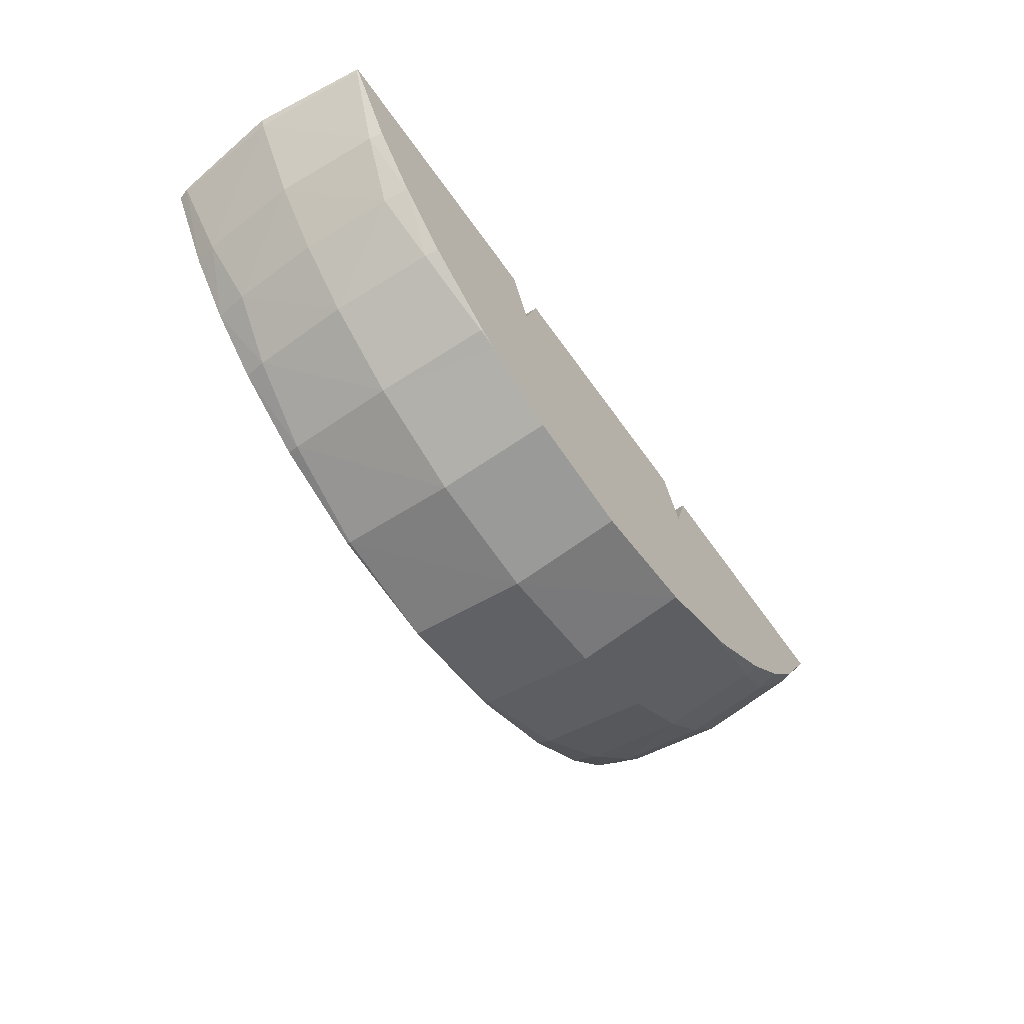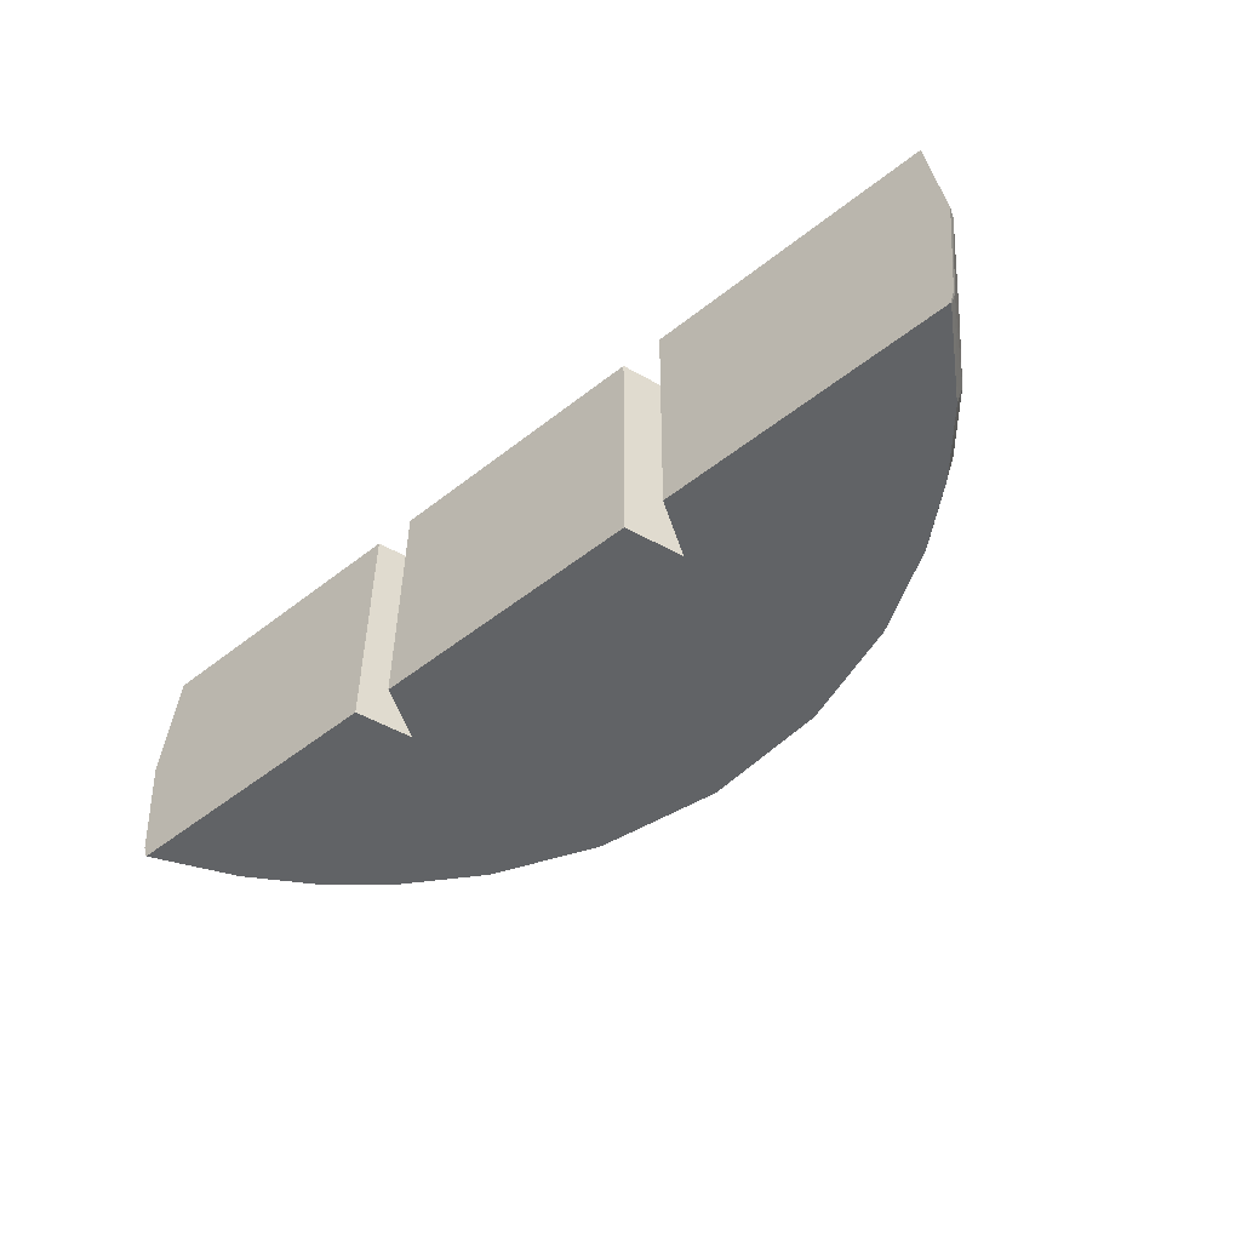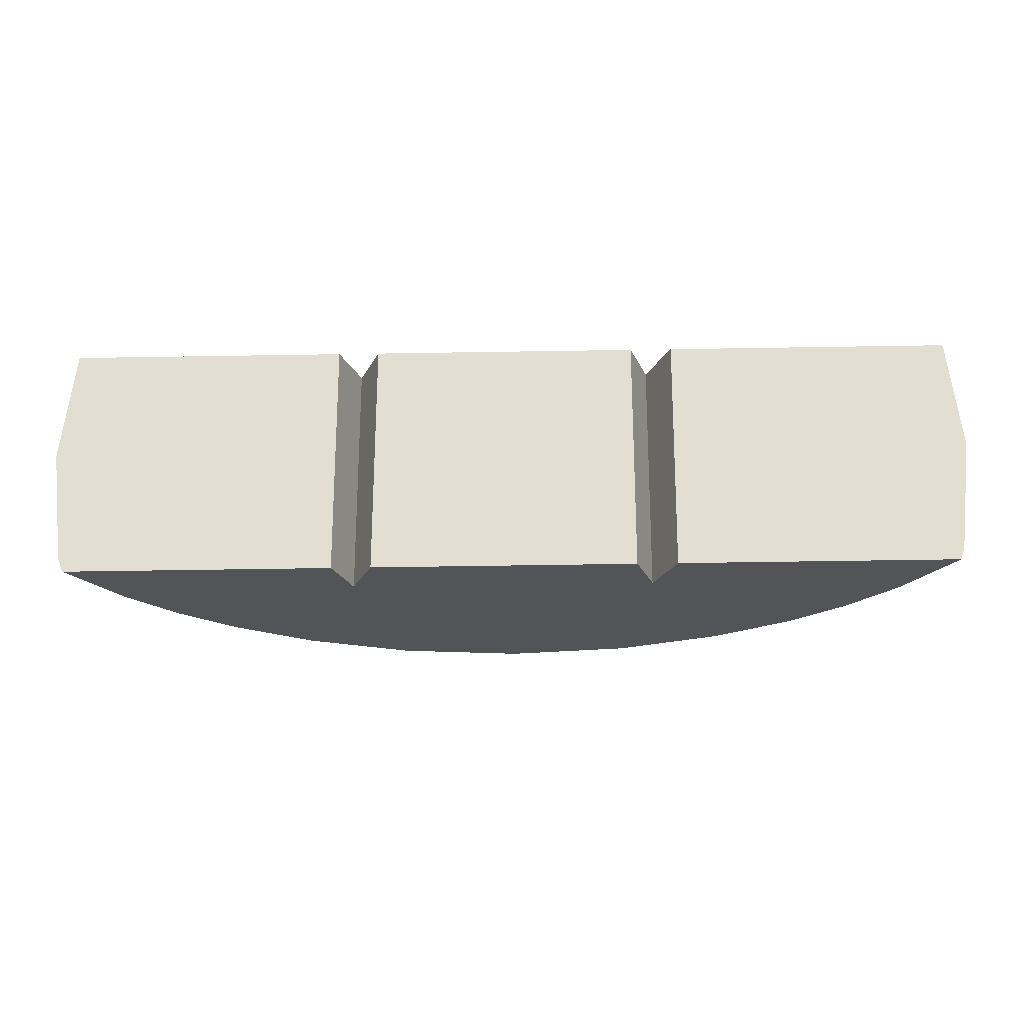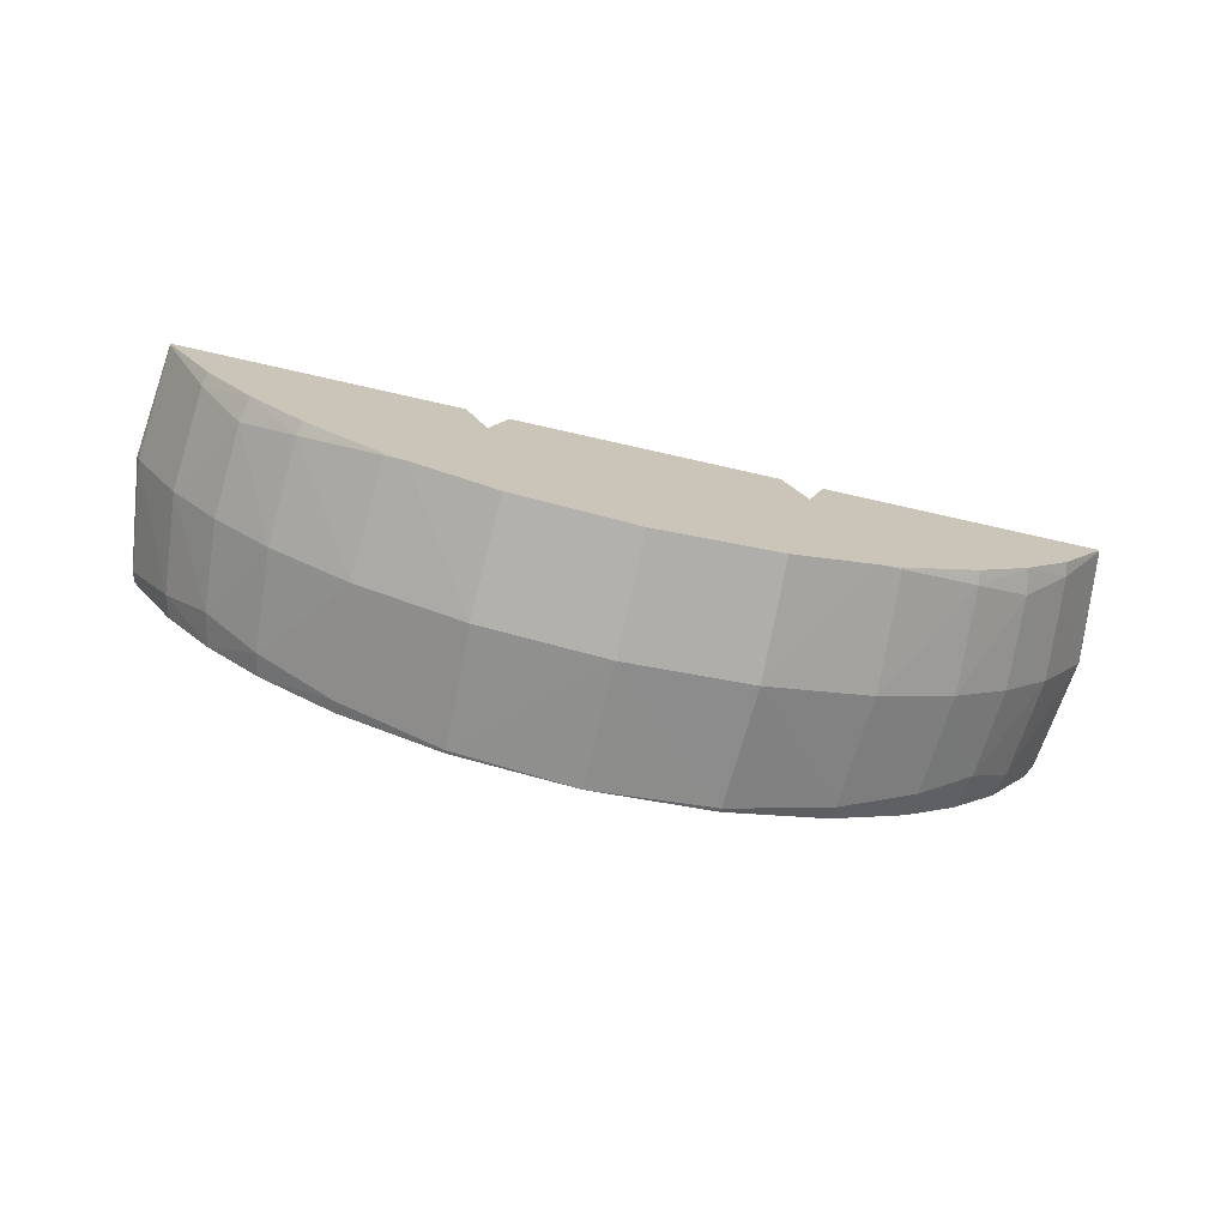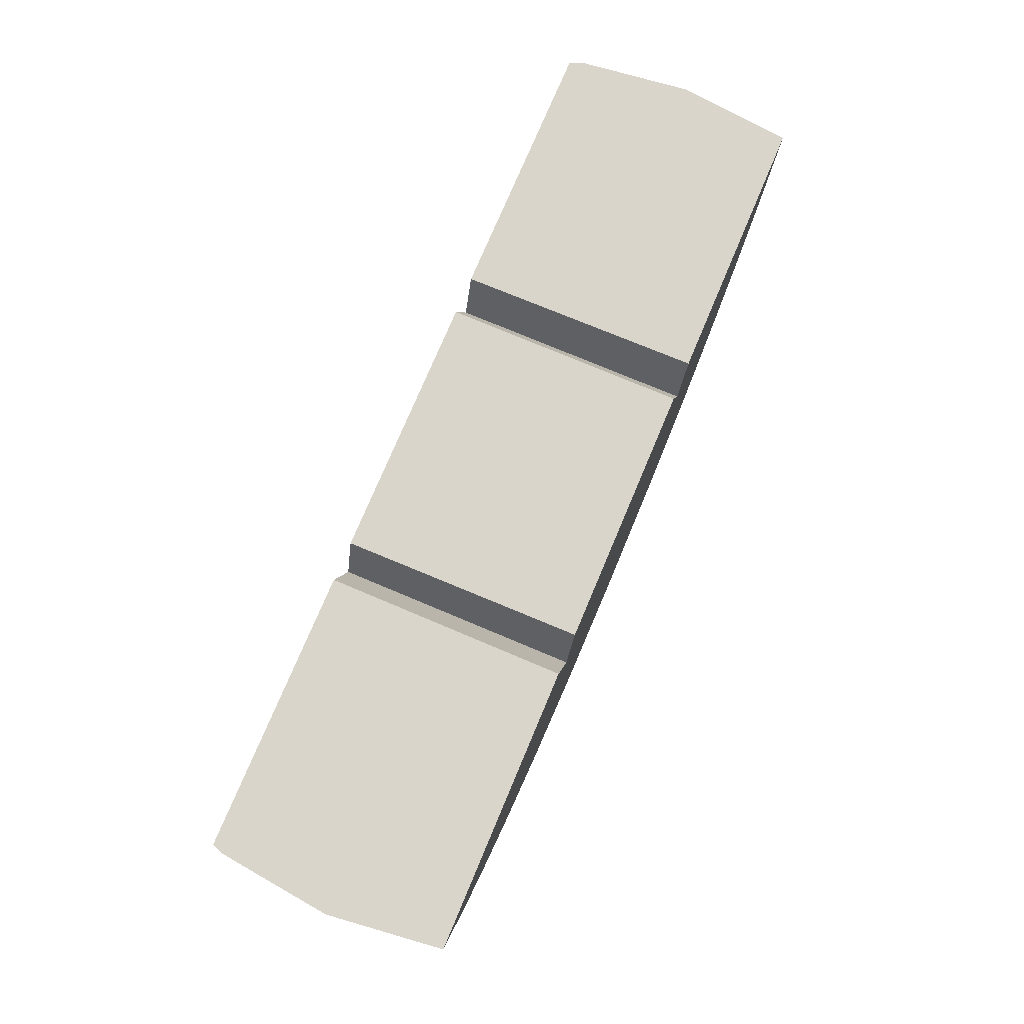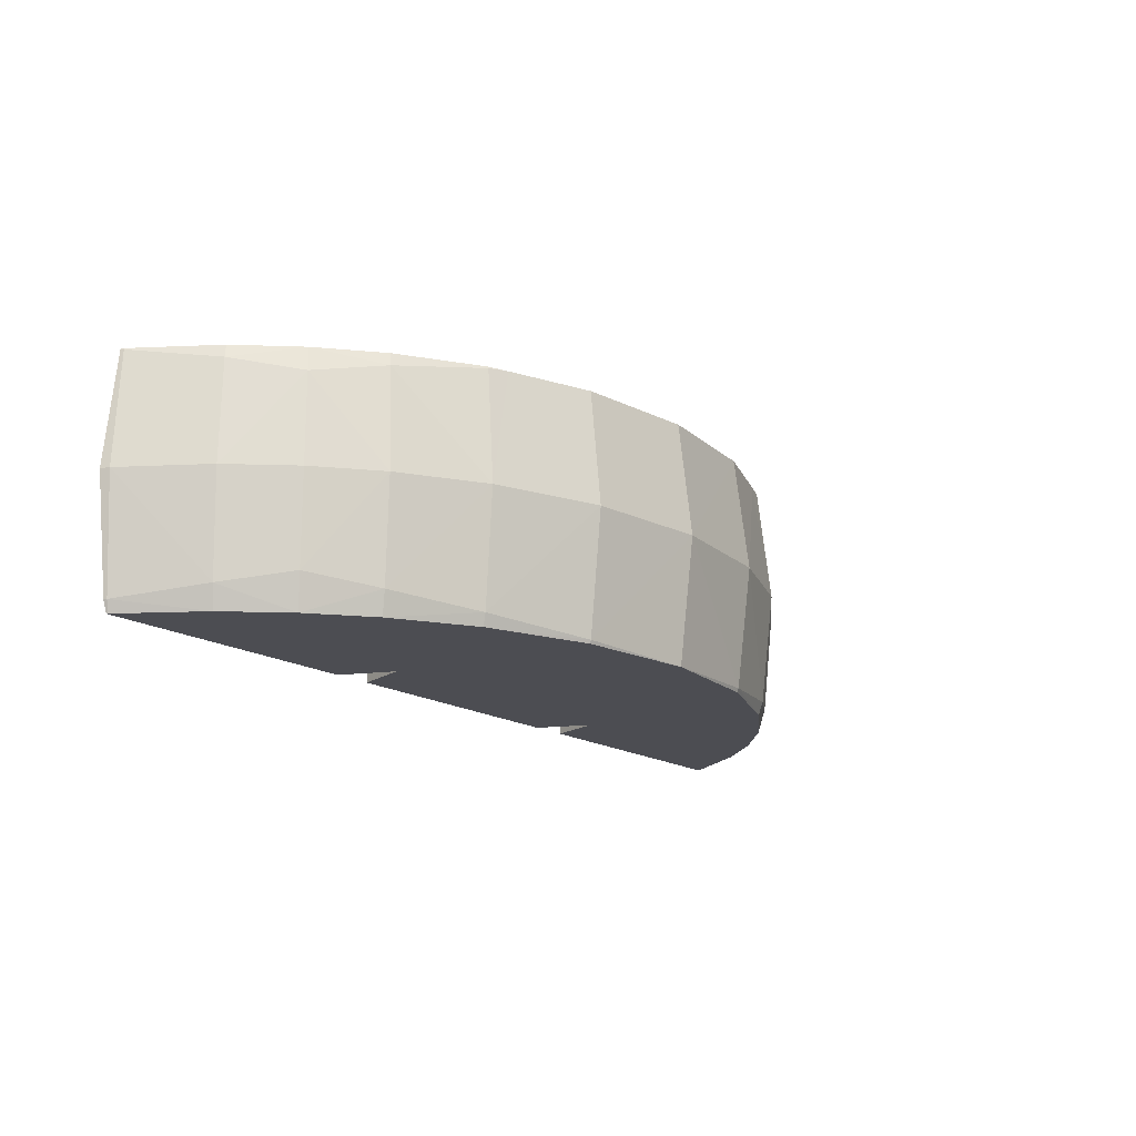
<metadata>
{"format":"obj","ext":"obj","renderer":"f3d","projection":"perspective","resolution":1024,"background":"white","views":[{"elev":-59.4,"azim":-55.3,"up":"+Y"},{"elev":-50.7,"azim":-139.6,"up":"+Z"},{"elev":-23.0,"azim":-178.4,"up":"+Z"},{"elev":-72.1,"azim":-12.8,"up":"+Y"},{"elev":74.6,"azim":-67.2,"up":"+Y"},{"elev":-16.3,"azim":-52.8,"up":"+Z"}]}
</metadata>
<code>
o mouth
v 0.9093 -0.1 0.01718
v -0.915 -0.1 0.01718
v -0.00284 -0.4778 0.01718
v -1.157 0.2352 0.01718
v -0.5797 -0.3417 0.01718
v 0.574 -0.3417 0.01718
v 1.151 0.2352 0.01718
v 0.8954 -0.08609 -0.2074
v -0.901 -0.08609 -0.2074
v -0.7768 -0.2198 0.01718
v 0.31 -0.4393 0.01718
v 1.029 0.03814 0.01718
v 0.8954 -0.08609 0.2417
v -0.901 -0.08609 0.2417
v -1.035 0.03814 0.01718
v -0.3157 -0.4393 0.01718
v 0.7711 -0.2198 0.01718
v -0.00284 -0.4393 -0.2957
v 1.123 0.2491 -0.2643
v 0.5601 -0.3138 0.2987
v 0.5601 -0.3138 -0.2643
v -0.5658 -0.3138 -0.2643
v -1.129 0.2491 0.2987
v -1.129 0.2491 -0.2643
v -0.5658 -0.3138 0.2987
v 1.123 0.2491 0.2987
v 1.009 0.05318 0.2702
v -0.7618 -0.1998 0.2702
v -1.015 0.05318 -0.2358
v -1.015 0.05318 0.2702
v -0.3069 -0.4041 -0.2869
v 0.7561 -0.1998 -0.2358
v 0.7561 -0.1998 0.2702
v 1.009 0.05318 -0.2358
v 0.3012 -0.4041 -0.2869
v -0.7618 -0.1998 -0.2358
v -0.00284 -0.4426 0.3032
v 0.8841 -0.07478 0.3025
v -0.8897 -0.07476 0.3026
v 0.5595 -0.3126 0.3029
v -1.128 0.2496 0.3021
v -0.5652 -0.3126 0.303
v 1.122 0.2496 0.3019
v 1.001 0.0589 0.3023
v -0.516 -0.3312 0.303
v -0.3074 -0.4062 0.3031
v -0.756 -0.192 0.3028
v -1.007 0.05893 0.3024
v 0.7503 -0.1921 0.3027
v 0.5112 -0.3309 0.3029
v 0.3017 -0.4062 0.3031
v -0.00284 -0.4392 -0.2961
v 0.5552 -0.3039 -0.2978
v -0.5613 -0.3048 -0.2947
v -1.12 0.2535 -0.2938
v 0.8783 -0.06905 -0.2989
v -0.8849 -0.06996 -0.2941
v -1.001 0.06353 -0.2939
v -0.3061 -0.4011 -0.2953
v 0.7449 -0.1849 -0.2984
v 0.994 0.06452 -0.2994
v 0.3003 -0.4005 -0.297
v -0.7513 -0.1859 -0.2943
v 1.156 0.2498 0.01718
v -1.165 0.2575 0.01718
v 1.123 0.2502 0.2988
v 1.123 0.2497 -0.2644
v -1.132 0.2571 -0.265
v -1.132 0.2576 0.2994
v 1.122 0.2502 0.3019
v -1.131 0.2576 0.3021
v 1.122 0.2497 -0.2679
v -1.121 0.2571 -0.2938
v 1.11 0.2497 -0.2999
v -0.3237 0.255 0.302
v -0.325 0.2544 -0.296
v -0.3685 0.119 -0.2957
v -0.3687 0.1148 0.3023
v -0.4279 0.2553 0.3021
v -0.4257 0.2548 -0.2957
v 0.4364 0.2519 -0.2981
v 0.4377 0.2525 0.302
v 0.3935 0.1148 0.3022
v 0.3938 0.119 -0.2978
v 0.3376 0.2522 -0.2978
v 0.3354 0.2528 0.302
f 10 9 36
f 35 3 18
f 12 8 34
f 64 19 67
f 32 6 21
f 16 22 31
f 29 4 24
f 78 79 39
f 45 42 25
f 43 66 70
f 12 13 1
f 7 27 12
f 10 14 2
f 5 28 10
f 72 74 81
f 58 24 55
f 57 29 58
f 9 15 29
f 30 4 15
f 14 15 2
f 31 54 59
f 18 59 52
f 3 31 18
f 60 21 53
f 56 32 60
f 8 17 32
f 33 6 17
f 13 17 1
f 72 67 19
f 34 56 61
f 34 61 74
f 7 34 19
f 62 18 52
f 53 35 62
f 21 11 35
f 36 57 63
f 22 63 54
f 5 36 22
f 50 51 11
f 45 25 5
f 64 26 7
f 26 44 27
f 25 47 28
f 48 23 30
f 49 20 33
f 20 40 50
f 28 39 14
f 39 30 14
f 27 38 13
f 38 33 13
f 3 46 16
f 51 3 11
f 77 84 52
f 23 71 69
f 24 73 55
f 24 65 68
f 23 65 4
f 68 65 80
f 77 75 76
f 77 79 78
f 86 76 75
f 84 82 81
f 84 86 83
f 10 2 9
f 35 11 3
f 12 1 8
f 64 7 19
f 32 17 6
f 16 5 22
f 29 15 4
f 43 70 82
f 83 86 78
f 86 75 78
f 43 82 44
f 82 83 38
f 38 44 82
f 40 49 83
f 49 38 83
f 51 50 83
f 50 40 83
f 46 37 78
f 37 51 83
f 78 37 83
f 42 45 78
f 45 46 78
f 39 47 78
f 47 42 78
f 41 48 79
f 48 39 79
f 79 71 41
f 43 26 66
f 12 27 13
f 7 26 27
f 10 28 14
f 5 25 28
f 82 70 66
f 66 64 82
f 64 67 81
f 82 64 81
f 67 72 81
f 58 29 24
f 57 9 29
f 9 2 15
f 30 23 4
f 14 30 15
f 31 22 54
f 18 31 59
f 3 16 31
f 60 32 21
f 56 8 32
f 8 1 17
f 33 20 6
f 13 33 17
f 34 8 56
f 74 72 34
f 72 19 34
f 7 12 34
f 62 35 18
f 53 21 35
f 21 6 11
f 36 9 57
f 22 36 63
f 5 10 36
f 11 6 50
f 6 20 50
f 5 16 45
f 16 46 45
f 64 66 26
f 26 43 44
f 25 42 47
f 48 41 23
f 49 40 20
f 28 47 39
f 39 48 30
f 27 44 38
f 38 49 33
f 3 37 46
f 51 37 3
f 55 73 80
f 77 76 85
f 55 80 58
f 80 77 57
f 57 58 80
f 54 63 77
f 63 57 77
f 52 59 77
f 59 54 77
f 53 62 84
f 62 52 84
f 56 60 84
f 60 53 84
f 74 61 81
f 61 56 81
f 84 81 56
f 77 85 84
f 23 41 71
f 24 68 73
f 24 4 65
f 23 69 65
f 71 79 69
f 79 80 65
f 69 79 65
f 80 73 68
f 77 78 75
f 77 80 79
f 86 85 76
f 84 83 82
f 84 85 86

</code>
